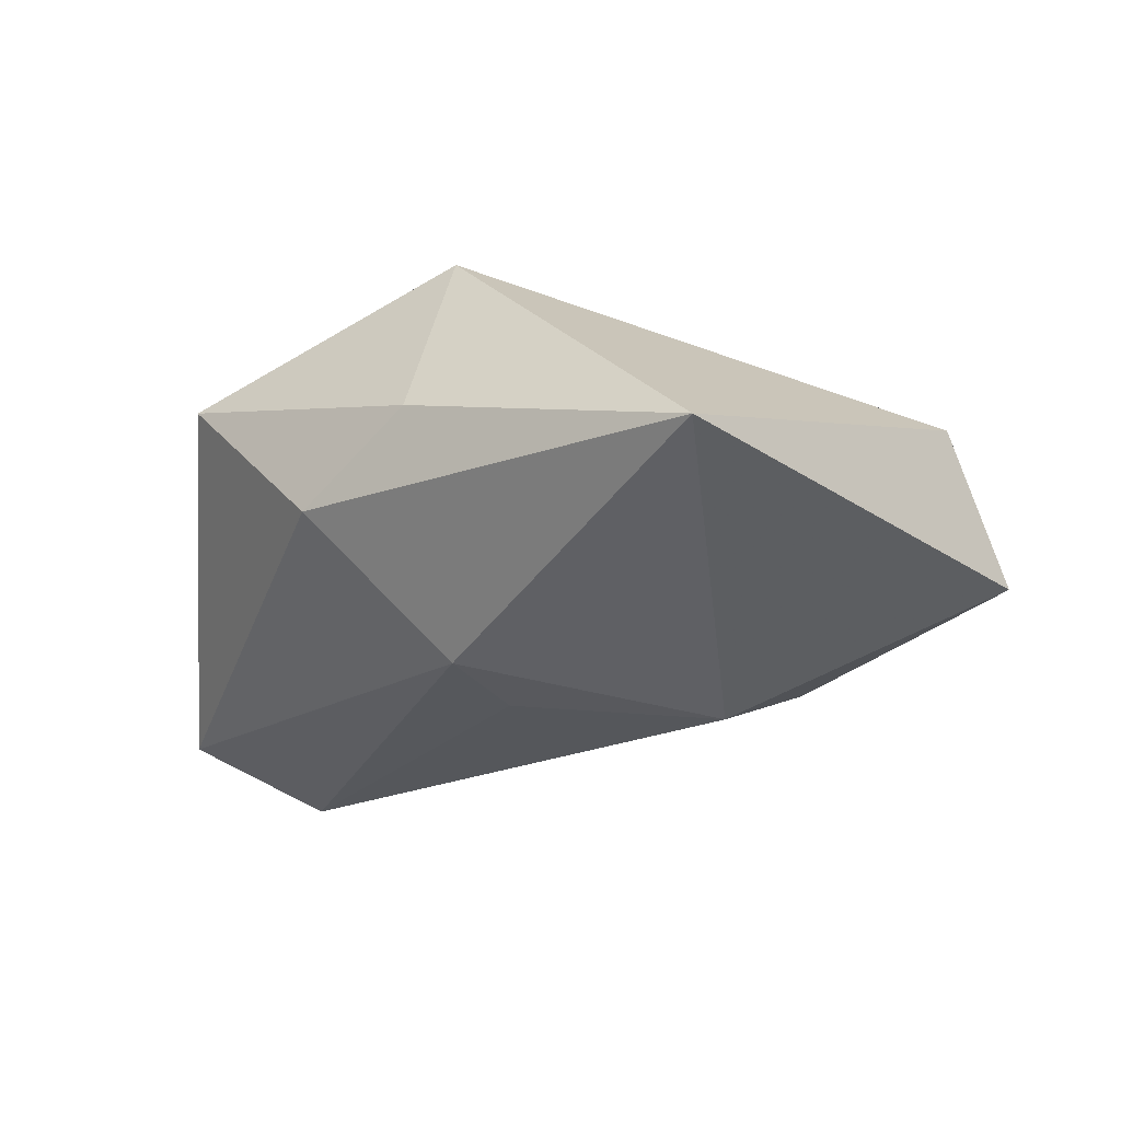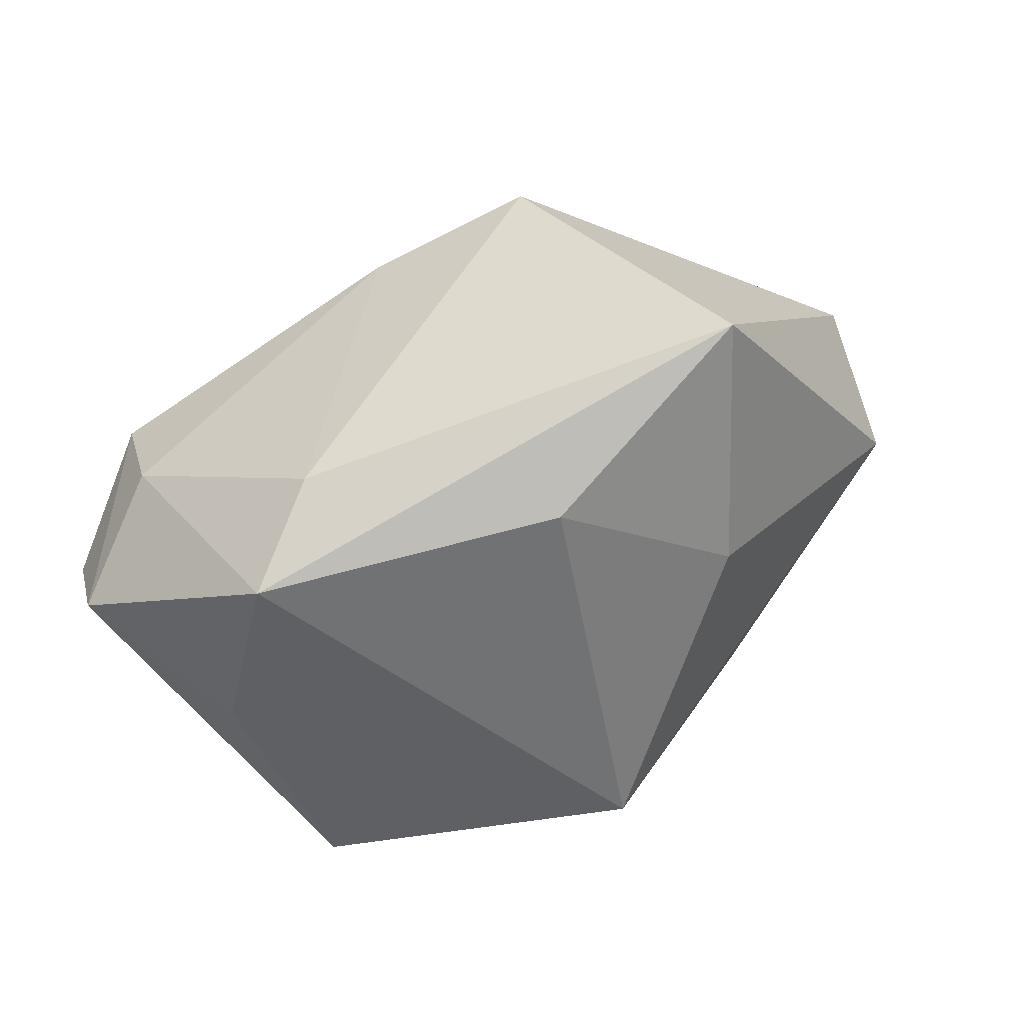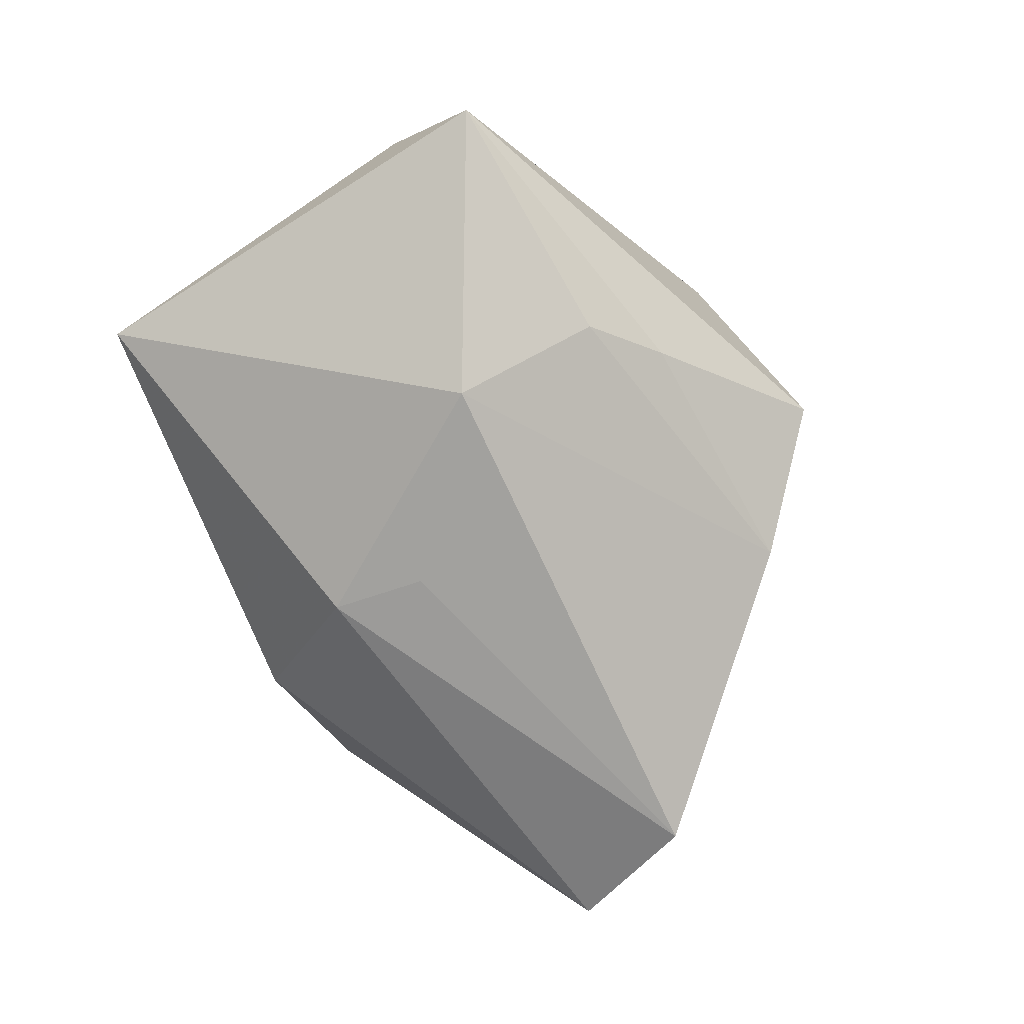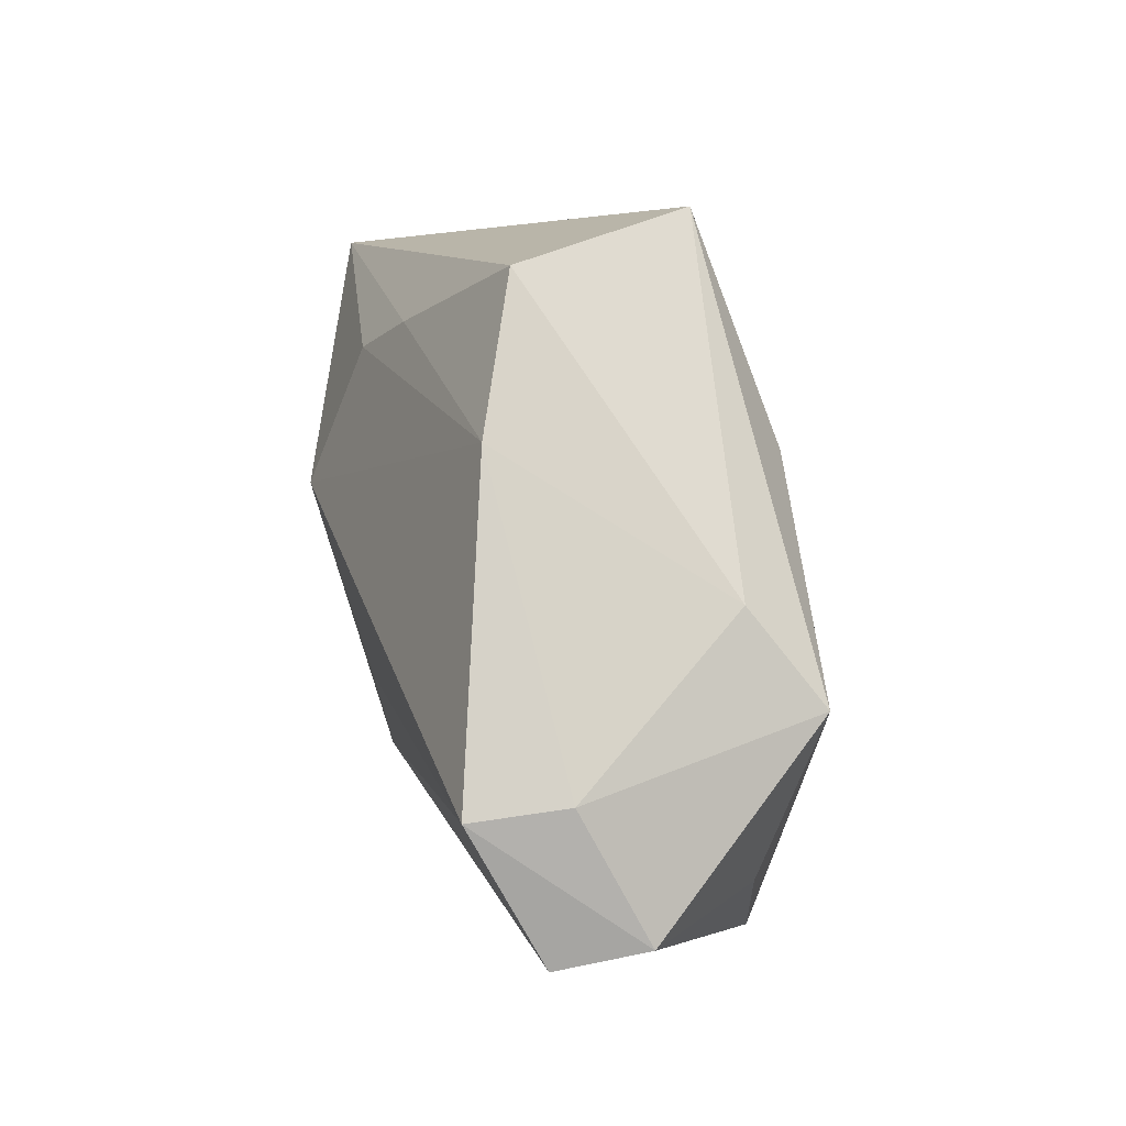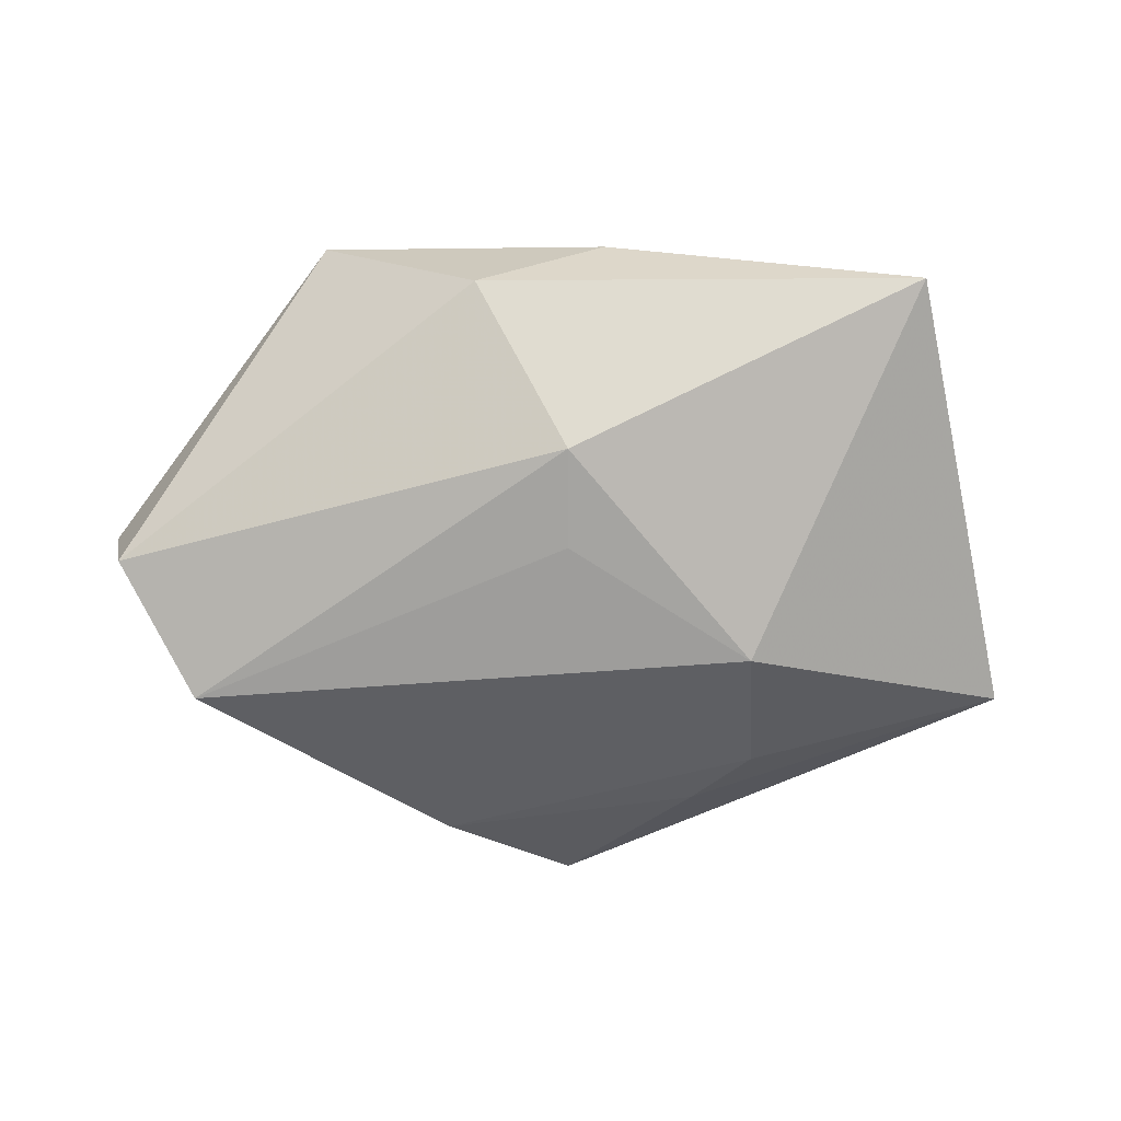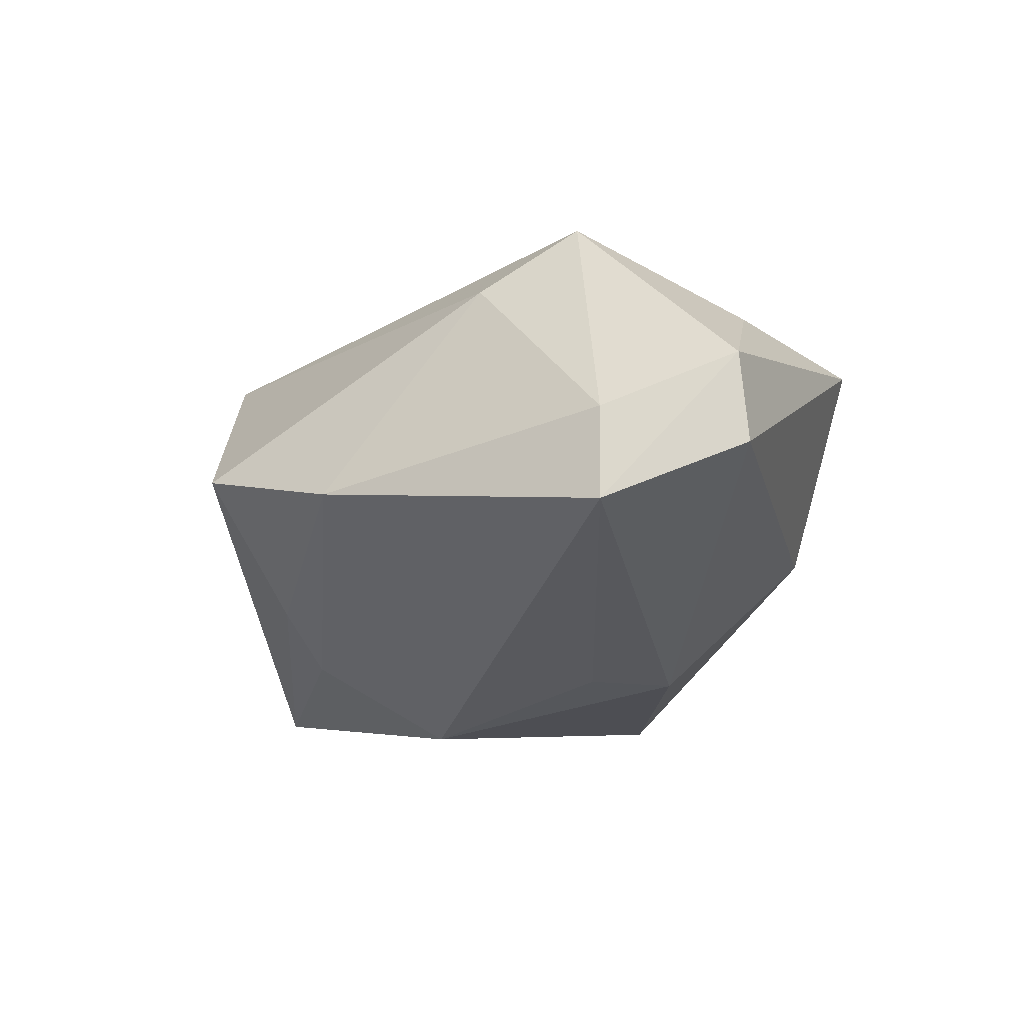
<metadata>
{"format":"obj","ext":"obj","renderer":"f3d","projection":"perspective","resolution":1024,"background":"white","views":[{"elev":-23.9,"azim":30.3,"up":"+Z"},{"elev":33.8,"azim":-24.5,"up":"+Y"},{"elev":-76.2,"azim":106.9,"up":"+Z"},{"elev":43.8,"azim":-107.0,"up":"+Y"},{"elev":-65.7,"azim":-3.1,"up":"+Z"},{"elev":-31.0,"azim":-115.9,"up":"+Z"}]}
</metadata>
<code>
v -0.01275 -0.03386 -0.005292
v 0.0163 0.005713 0.02359
v -0.05156 -0.002216 -0.01667
v 0.02028 0.002861 -0.02413
v -0.04222 0.01176 -0.02262
v -0.03098 0.02139 0.01009
v 0.002072 0.043 -0.004468
v 0.05132 0.01275 -0.01126
v -0.03115 -0.03101 0.01304
v 0.03745 -0.03777 -0.008119
v 0.0493 0.001986 0.00451
v 0.02234 0.01965 -0.01636
v -0.01298 0.03353 -0.01189
v -0.0009228 -0.009069 -0.02234
v 0.002958 -0.02805 0.0245
v -0.03938 0.01244 0.0166
v -0.001534 -0.02023 -0.02083
v 0.01603 0.02723 -0.01285
v -0.05355 -0.0001926 -0.006353
v -0.005822 0.01748 0.0236
v -0.04409 0.01253 -0.0117
v 0.01685 0.03512 0.02034
v -0.0414 -0.00936 0.008977
v 0.001884 -0.03614 0.003027
f 5 17 3
f 22 16 20
f 7 22 8
f 8 22 11
f 3 9 19
f 19 5 3
f 4 5 13
f 4 17 14
f 14 5 4
f 17 5 14
f 12 8 4
f 4 13 12
f 10 8 11
f 10 17 4
f 4 8 10
f 15 9 24
f 24 10 15
f 15 16 9
f 20 16 15
f 15 10 11
f 9 16 23
f 23 19 9
f 16 19 23
f 21 13 5
f 21 19 16
f 5 19 21
f 7 8 18
f 8 12 18
f 18 13 7
f 18 12 13
f 17 10 1
f 3 17 1
f 1 9 3
f 1 10 24
f 24 9 1
f 11 22 2
f 2 15 11
f 2 22 20
f 20 15 2
f 7 13 6
f 13 21 6
f 6 21 16
f 6 22 7
f 16 22 6

</code>
